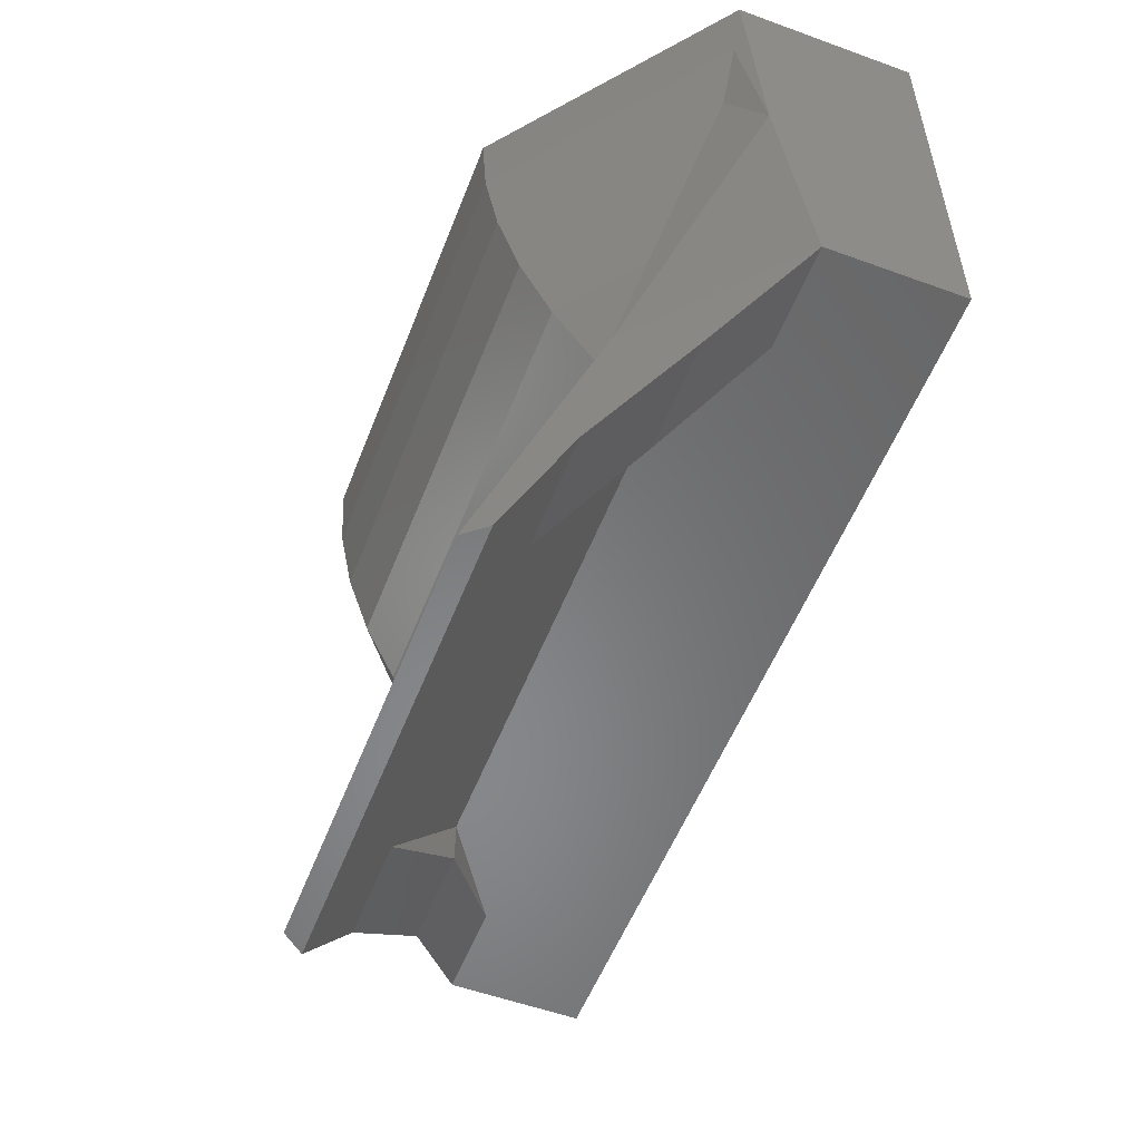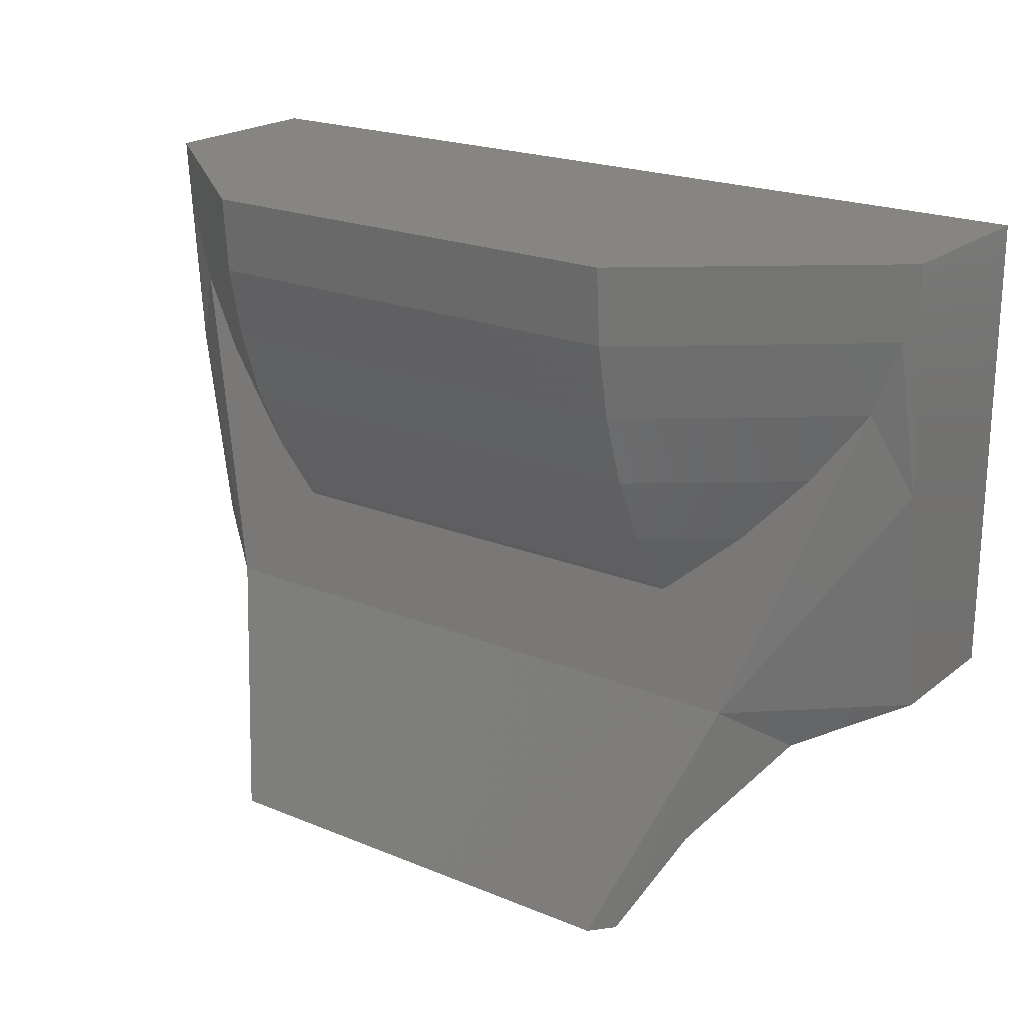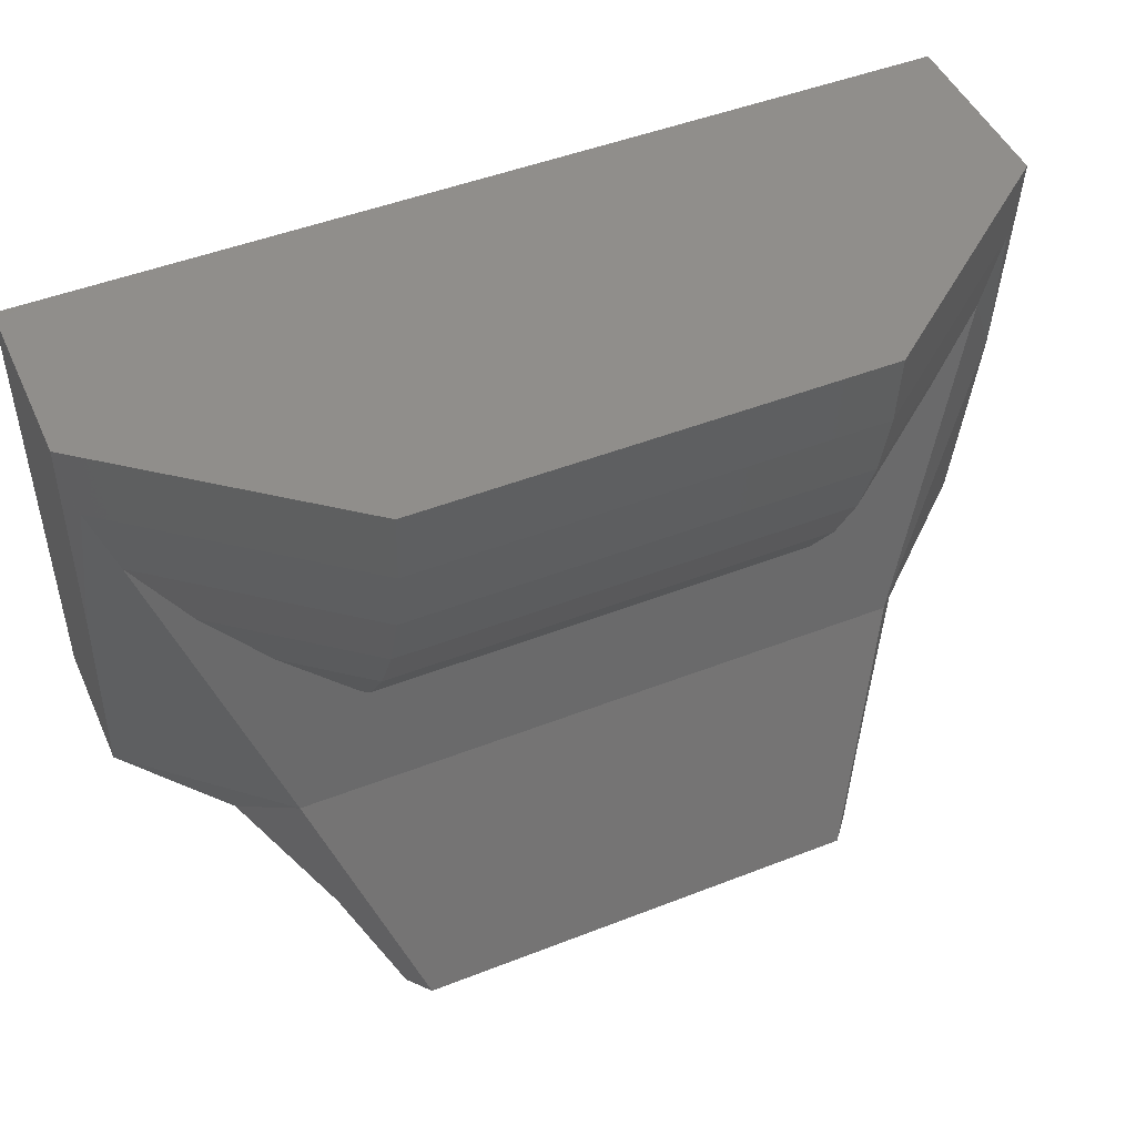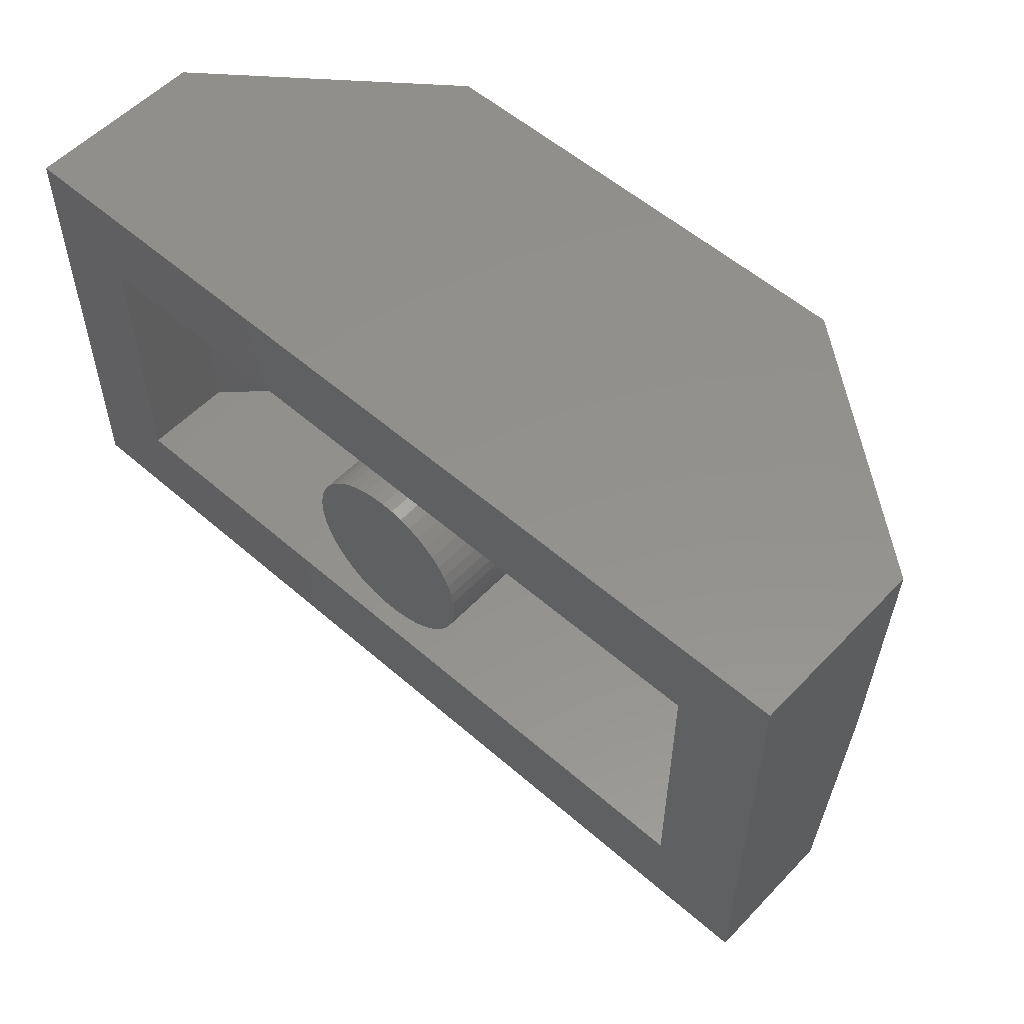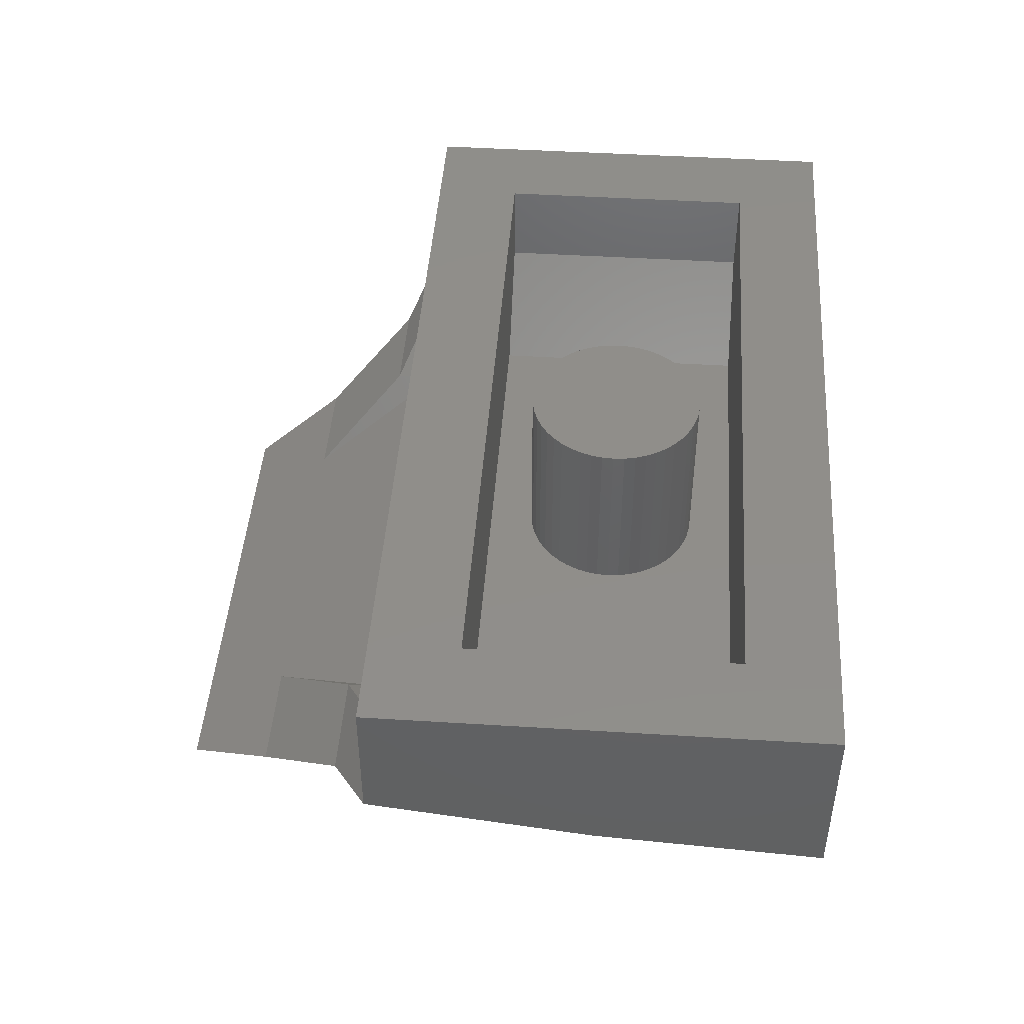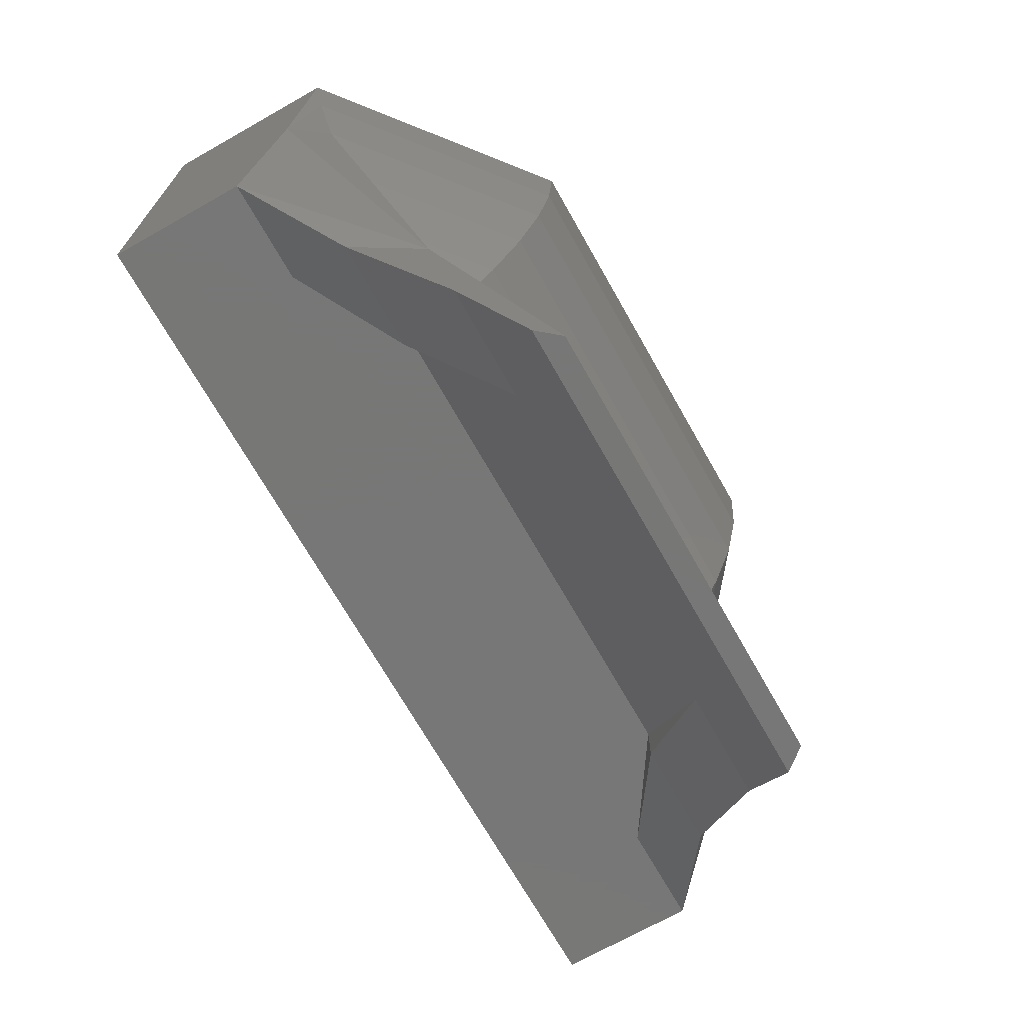
<metadata>
{"format":"stl","ext":"stl","renderer":"f3d","projection":"perspective","resolution":1024,"background":"white","views":[{"elev":-54.4,"azim":68.9,"up":"+Z"},{"elev":21.1,"azim":36.3,"up":"+Z"},{"elev":47.8,"azim":-23.7,"up":"+Z"},{"elev":55.1,"azim":-137.4,"up":"+Z"},{"elev":45.7,"azim":-85.9,"up":"+Y"},{"elev":-70.0,"azim":-60.5,"up":"+Z"}]}
</metadata>
<code>
# stl→obj: 167 verts, 270 faces
v 4 0.086 2.695
v 4 0 4
v -4 0 4
v -4 0.086 2.695
v 4 0.341 1.412
v -4 0.341 1.412
v 4 0.761 0.173
v -4 0.761 0.173
v 4 1.34 -1
v -4 1.34 -1
v 0 6.4 0
v 1.586 6.4 0.2088
v 1.6 6.4 0
v 1.545 6.4 0.4141
v 1.478 6.4 0.6123
v 1.386 6.4 0.8
v 1.269 6.4 0.9741
v 1.131 6.4 1.131
v 0.9741 6.4 1.269
v 0.8 6.4 1.386
v 0.6123 6.4 1.478
v 0.4141 6.4 1.545
v 0.2088 6.4 1.586
v 0 6.4 1.6
v -0.2088 6.4 1.586
v -0.4141 6.4 1.545
v -0.6123 6.4 1.478
v -0.8 6.4 1.386
v -0.9741 6.4 1.269
v -1.131 6.4 1.131
v -1.269 6.4 0.9741
v -1.386 6.4 0.8
v -1.478 6.4 0.6123
v -1.545 6.4 0.4141
v -1.586 6.4 0.2088
v -1.6 6.4 0
v -1.586 6.4 -0.2088
v -1.545 6.4 -0.4141
v -1.478 6.4 -0.6123
v -1.386 6.4 -0.8
v -1.269 6.4 -0.9741
v -1.131 6.4 -1.131
v -0.9741 6.4 -1.269
v -0.8 6.4 -1.386
v -0.6123 6.4 -1.478
v -0.4141 6.4 -1.545
v -0.2088 6.4 -1.586
v 0 6.4 -1.6
v 0.2088 6.4 -1.586
v 0.4141 6.4 -1.545
v 0.6123 6.4 -1.478
v 0.8 6.4 -1.386
v 0.9741 6.4 -1.269
v 1.131 6.4 -1.131
v 1.269 6.4 -0.9741
v 1.386 6.4 -0.8
v 1.478 6.4 -0.6123
v 1.545 6.4 -0.4141
v 1.586 6.4 -0.2088
v 1.6 3.2 0
v 1.586 3.2 0.2088
v 1.545 3.2 0.4141
v 1.478 3.2 0.6123
v 1.386 3.2 0.8
v 1.269 3.2 0.9741
v 1.131 3.2 1.131
v 0.9741 3.2 1.269
v 0.8 3.2 1.386
v 0.6123 3.2 1.478
v 0.4141 3.2 1.545
v 0.2088 3.2 1.586
v 0 3.2 1.6
v -0.2088 3.2 1.586
v -0.4141 3.2 1.545
v -0.6123 3.2 1.478
v -0.8 3.2 1.386
v -0.9741 3.2 1.269
v -1.131 3.2 1.131
v -1.269 3.2 0.9741
v -1.386 3.2 0.8
v -1.478 3.2 0.6123
v -1.545 3.2 0.4141
v -1.586 3.2 0.2088
v -1.6 3.2 0
v -1.586 3.2 -0.2088
v -1.545 3.2 -0.4141
v -1.478 3.2 -0.6123
v -1.386 3.2 -0.8
v -1.269 3.2 -0.9741
v -1.131 3.2 -1.131
v -0.9741 3.2 -1.269
v -0.8 3.2 -1.386
v -0.6123 3.2 -1.478
v -0.4141 3.2 -1.545
v -0.2088 3.2 -1.586
v 0 3.2 -1.6
v 0.2088 3.2 -1.586
v 0.4141 3.2 -1.545
v 0.6123 3.2 -1.478
v 0.8 3.2 -1.386
v 0.9741 3.2 -1.269
v 1.131 3.2 -1.131
v 1.269 3.2 -0.9741
v 1.386 3.2 -0.8
v 1.478 3.2 -0.6123
v 1.545 3.2 -0.4141
v 1.586 3.2 -0.2088
v -8 4 4
v 8 6.4 4
v -8 6.4 4
v 8 4 4
v -8 4 -4
v -8 6.4 -4
v 8 4 -4
v 8 6.4 -4
v -6.4 4.8 2.4
v -6.4 6.4 2.4
v 6.4 6.4 2.4
v 6.4 4.8 2.4
v -6.4 4.8 -2.4
v -6.4 6.4 -2.4
v 6.4 4.8 -2.4
v 6.4 6.4 -2.4
v 4.8 3.2 2.4
v 4.8 3.2 -2.4
v -4.8 3.2 -2.4
v -4.8 3.2 2.4
v 8 3.2 4
v -8 3.2 4
v -6.2 4 -4
v 6.2 4 -4
v 4.4 2.8 -4
v -4.4 2.8 -4
v 3.12 1.36 -6.4
v -3.12 1.36 -6.4
v 4.333 0.4 -8
v -4.333 0.4 -8
v -5.133 1.36 -6.4
v 5.133 1.36 -6.4
v 4 0 -8
v -4 0 -8
v -4.4 2.8 -4.8
v -6.333 2.8 -4.8
v 6.333 2.8 -4.8
v 4.4 2.8 -4.8
v 5.48 1.732 -4
v -5.48 1.732 -4
v -4 2.164 -2.199
v 4 2.164 -2.199
v 7.36 3.029 1.412
v 6.464 2.732 0.1732
v -6.464 2.732 0.1732
v -7.36 3.029 1.412
v 5.389 2.451 -1
v -5.389 2.451 -1
v 4.156 2.19 -2.088
v -4.156 2.19 -2.088
v 8 3.464 0
v -8 3.464 0
v 7.785 3.114 2.695
v -7.785 3.114 2.695
v -4 2.066 -2.088
v 4 2.066 -2.088
v 4 0.3408 1.412
v 4 0.7608 0.1732
v -4 0.3408 1.412
v -4 0.7608 0.1732
f 1 2 3
f 3 4 1
f 5 1 4
f 4 6 5
f 7 5 6
f 6 8 7
f 9 7 8
f 8 10 9
f 11 12 13
f 11 14 12
f 11 15 14
f 11 16 15
f 11 17 16
f 11 18 17
f 11 19 18
f 11 20 19
f 11 21 20
f 11 22 21
f 11 23 22
f 11 24 23
f 11 25 24
f 11 26 25
f 11 27 26
f 11 28 27
f 11 29 28
f 11 30 29
f 11 31 30
f 11 32 31
f 11 33 32
f 11 34 33
f 11 35 34
f 11 36 35
f 11 37 36
f 11 38 37
f 11 39 38
f 11 40 39
f 11 41 40
f 11 42 41
f 11 43 42
f 11 44 43
f 11 45 44
f 11 46 45
f 11 47 46
f 11 48 47
f 11 49 48
f 11 50 49
f 11 51 50
f 11 52 51
f 11 53 52
f 11 54 53
f 11 55 54
f 11 56 55
f 11 57 56
f 11 58 57
f 11 59 58
f 11 13 59
f 12 60 13
f 60 12 61
f 14 61 12
f 61 14 62
f 15 62 14
f 62 15 63
f 16 63 15
f 63 16 64
f 17 64 16
f 64 17 65
f 18 65 17
f 65 18 66
f 19 66 18
f 66 19 67
f 20 67 19
f 67 20 68
f 21 68 20
f 68 21 69
f 22 69 21
f 69 22 70
f 23 70 22
f 70 23 71
f 24 71 23
f 71 24 72
f 25 72 24
f 72 25 73
f 26 73 25
f 73 26 74
f 27 74 26
f 74 27 75
f 28 75 27
f 75 28 76
f 29 76 28
f 76 29 77
f 30 77 29
f 77 30 78
f 31 78 30
f 78 31 79
f 32 79 31
f 79 32 80
f 33 80 32
f 80 33 81
f 34 81 33
f 81 34 82
f 35 82 34
f 82 35 83
f 36 83 35
f 83 36 84
f 37 84 36
f 84 37 85
f 38 85 37
f 85 38 86
f 39 86 38
f 86 39 87
f 40 87 39
f 87 40 88
f 41 88 40
f 88 41 89
f 42 89 41
f 89 42 90
f 43 90 42
f 90 43 91
f 44 91 43
f 91 44 92
f 45 92 44
f 92 45 93
f 46 93 45
f 93 46 94
f 47 94 46
f 94 47 95
f 48 95 47
f 95 48 96
f 49 96 48
f 96 49 97
f 50 97 49
f 97 50 98
f 51 98 50
f 98 51 99
f 52 99 51
f 99 52 100
f 53 100 52
f 100 53 101
f 54 101 53
f 101 54 102
f 55 102 54
f 102 55 103
f 56 103 55
f 103 56 104
f 57 104 56
f 104 57 105
f 58 105 57
f 105 58 106
f 59 106 58
f 106 59 107
f 13 107 59
f 107 13 60
f 108 109 110
f 109 108 111
f 112 110 113
f 110 112 108
f 114 113 115
f 113 114 112
f 111 115 109
f 115 111 114
f 116 117 118
f 118 119 116
f 120 121 117
f 117 116 120
f 122 123 121
f 121 120 122
f 119 118 123
f 123 122 119
f 124 122 125
f 122 124 119
f 126 116 127
f 116 126 120
f 125 127 124
f 127 125 126
f 124 127 116
f 116 119 124
f 126 125 122
f 122 120 126
f 110 109 118
f 118 117 110
f 115 113 121
f 121 123 115
f 109 115 123
f 123 118 109
f 113 110 117
f 117 121 113
f 108 128 111
f 128 108 129
f 129 3 2
f 2 128 129
f 130 131 132
f 132 133 130
f 133 132 134
f 134 135 133
f 134 136 137
f 137 135 134
f 135 137 138
f 139 136 134
f 137 136 140
f 140 141 137
f 130 142 143
f 143 112 130
f 144 145 131
f 131 114 144
f 143 142 135
f 135 138 143
f 134 145 144
f 144 139 134
f 133 142 130
f 145 132 131
f 142 133 135
f 132 145 134
f 140 146 147
f 147 141 140
f 148 147 146
f 146 149 148
f 150 151 146
f 147 152 153
f 146 151 154
f 155 152 147
f 154 156 146
f 147 157 155
f 146 156 149
f 148 157 147
f 114 111 158
f 159 108 112
f 158 111 128
f 129 108 159
f 150 158 160
f 161 159 153
f 160 158 128
f 129 159 161
f 114 158 146
f 146 158 150
f 153 159 147
f 147 159 112
f 144 114 146
f 147 112 143
f 139 144 146
f 147 143 138
f 136 139 146
f 147 138 137
f 140 136 146
f 147 137 141
f 10 162 163
f 163 9 10
f 162 148 149
f 149 163 162
f 2 1 160
f 160 128 2
f 1 164 150
f 150 160 1
f 164 165 151
f 151 150 164
f 165 9 154
f 154 151 165
f 9 163 156
f 156 154 9
f 163 149 156
f 129 161 4
f 4 3 129
f 161 153 166
f 166 4 161
f 153 152 167
f 167 166 153
f 152 155 10
f 10 167 152
f 155 157 162
f 162 10 155
f 157 148 162

</code>
